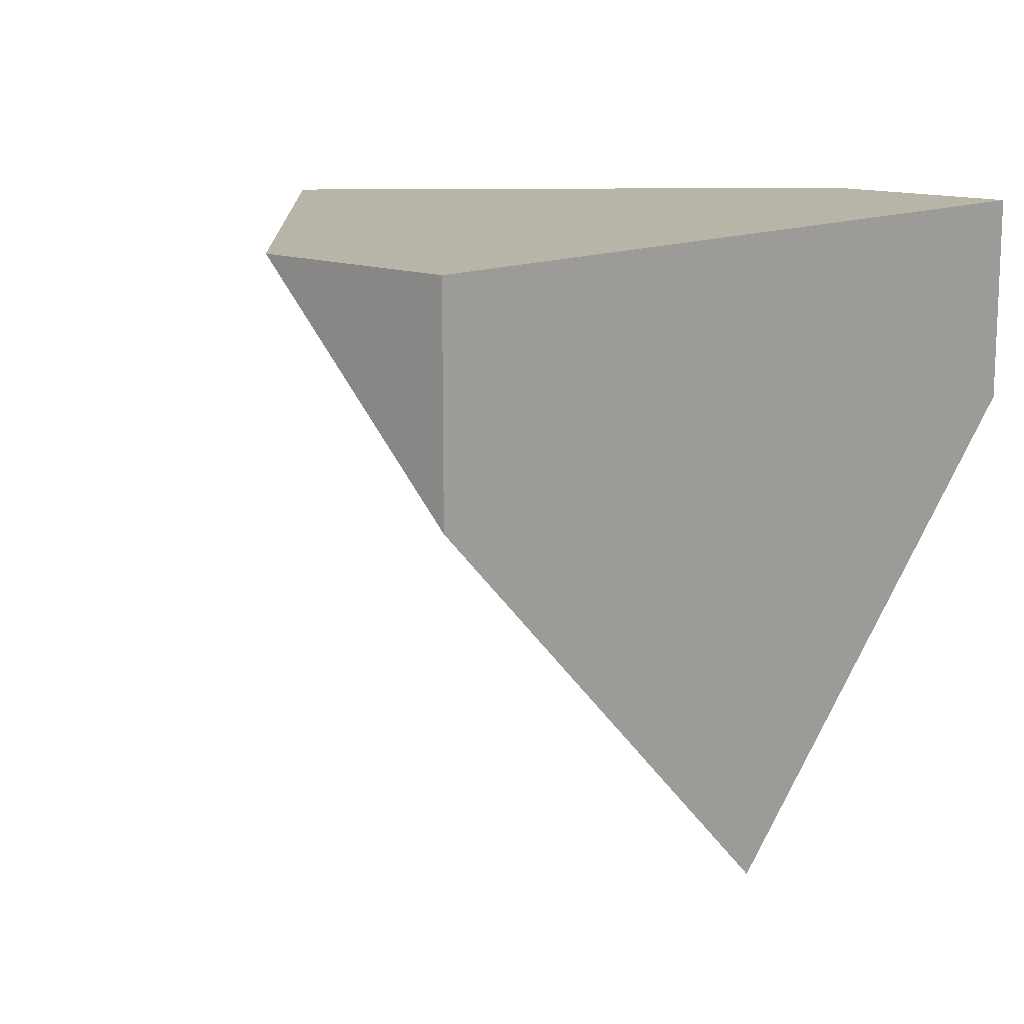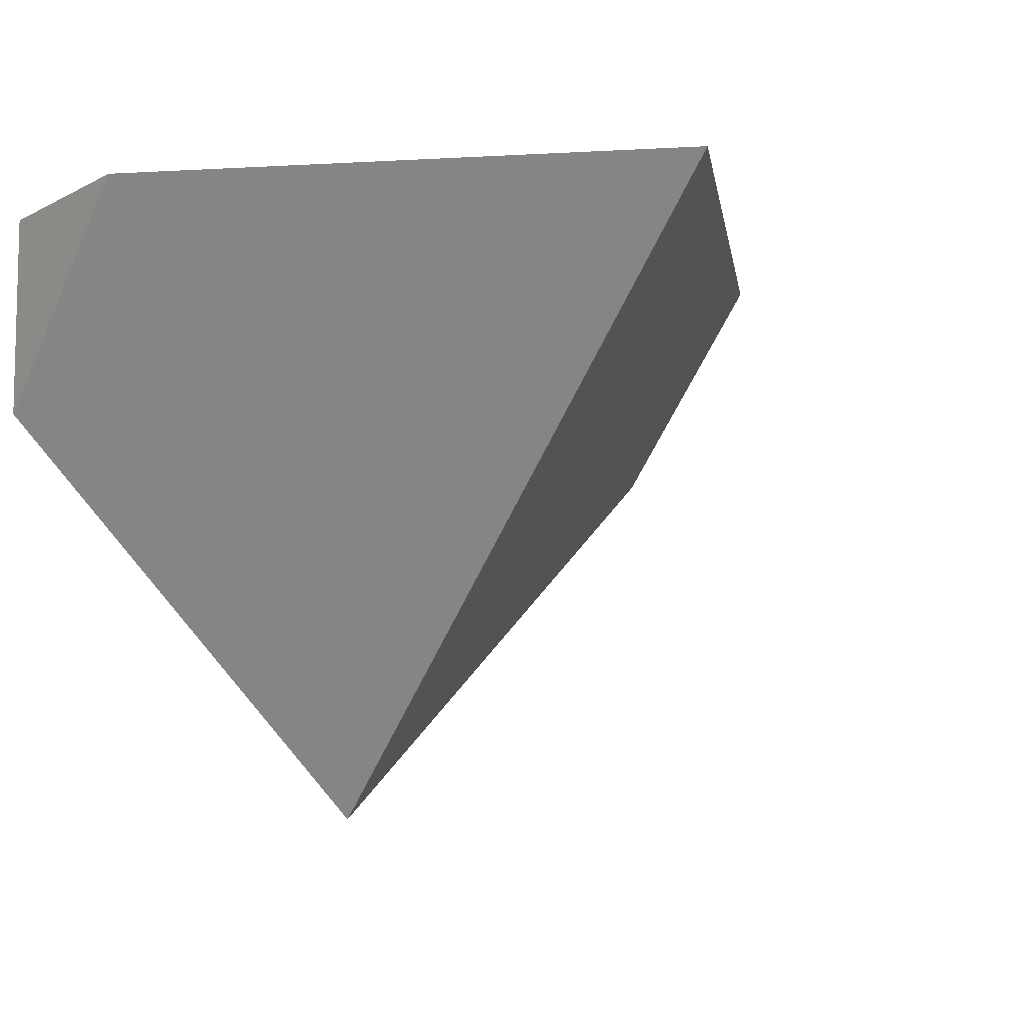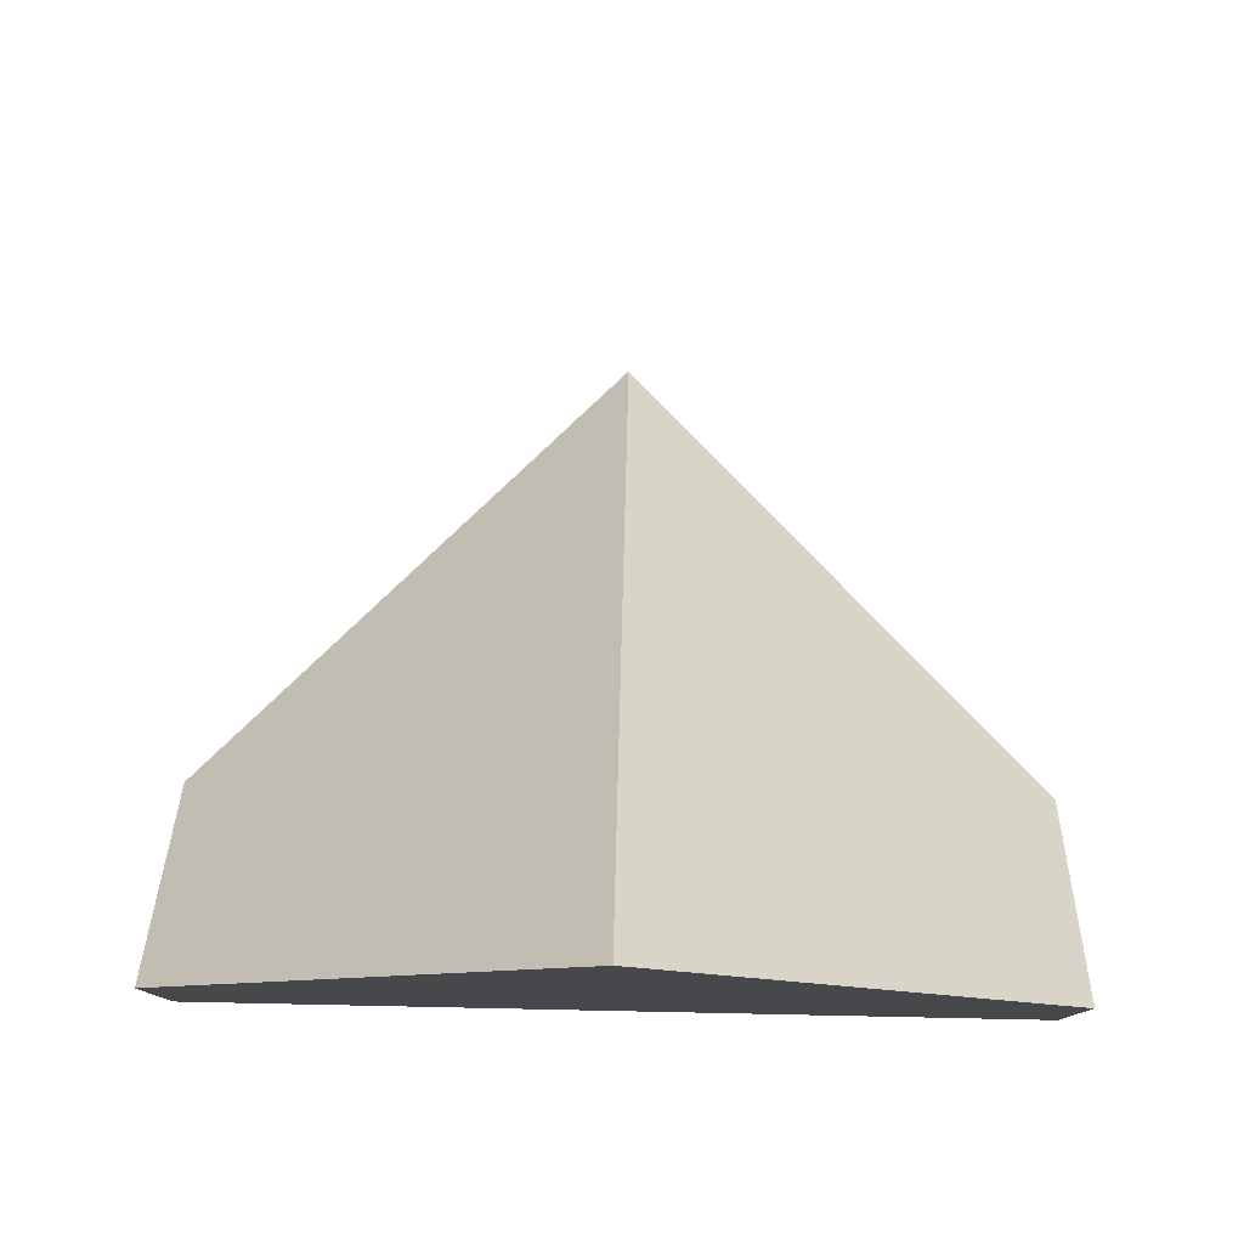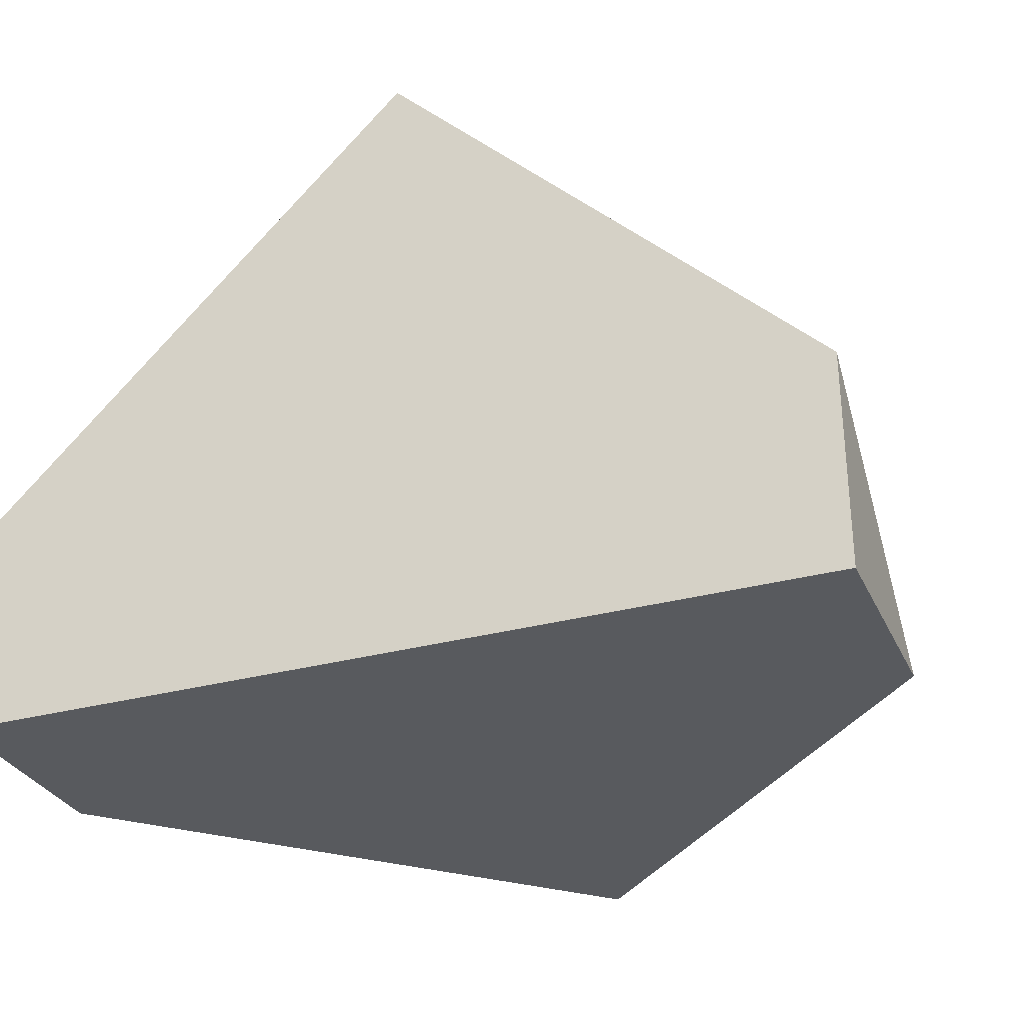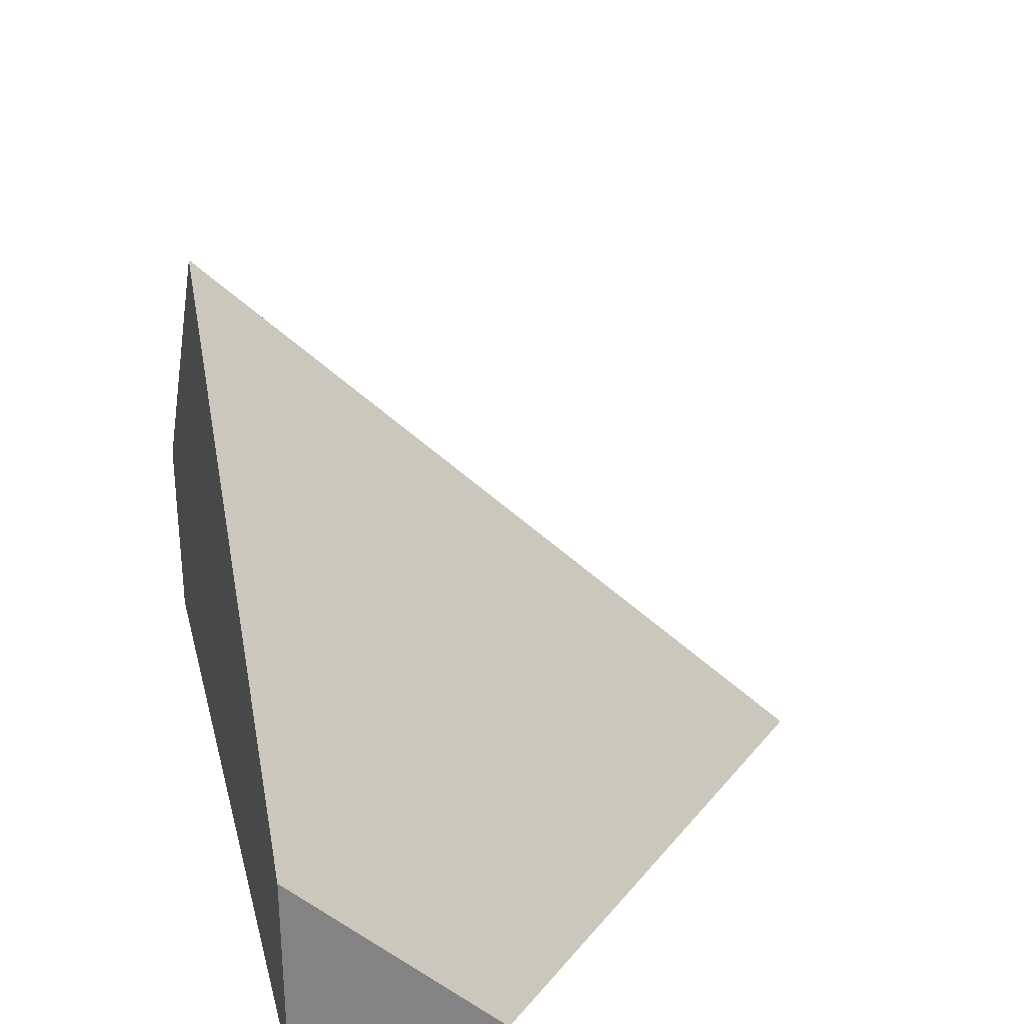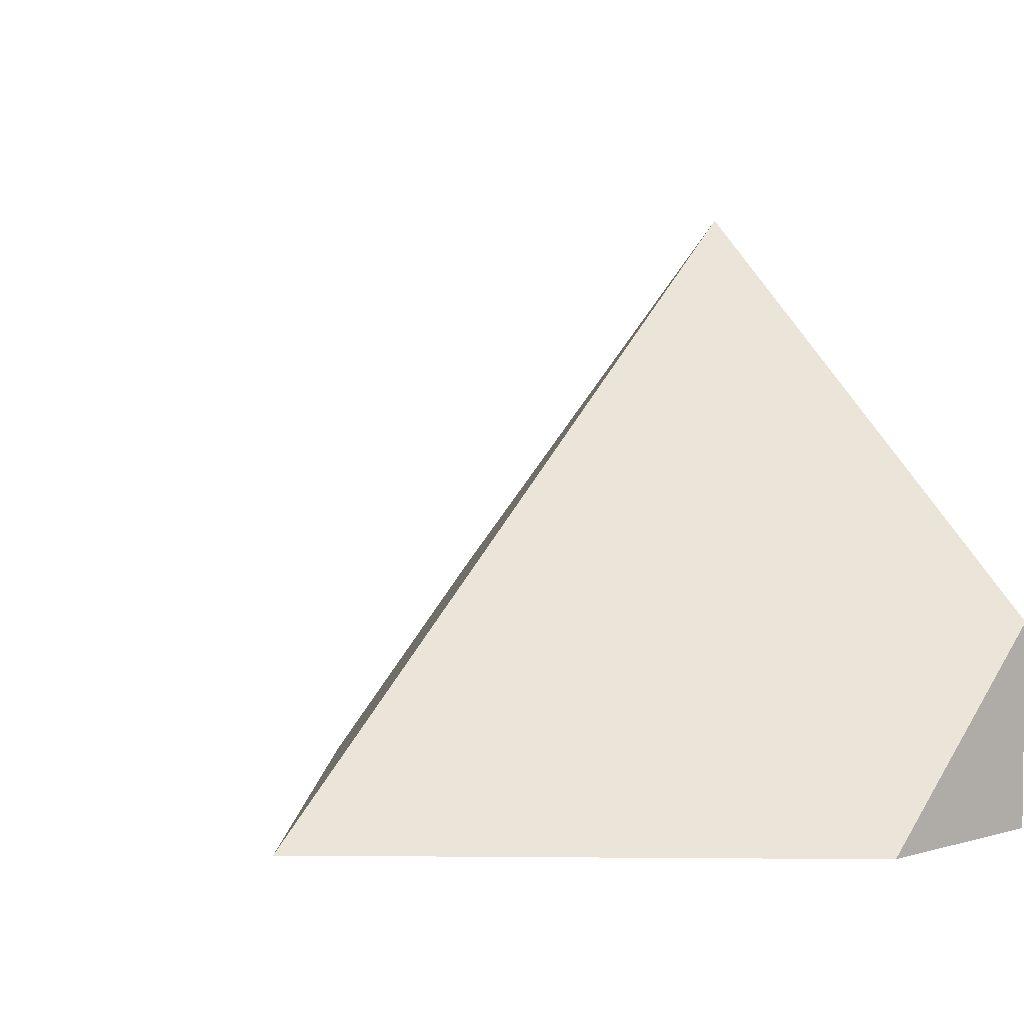
<metadata>
{"format":"obj","ext":"obj","renderer":"f3d","projection":"perspective","resolution":1024,"background":"white","views":[{"elev":13.3,"azim":132.9,"up":"+Y"},{"elev":-8.4,"azim":-36.3,"up":"+Y"},{"elev":79.0,"azim":-178.8,"up":"+Z"},{"elev":-30.5,"azim":-158.6,"up":"+Z"},{"elev":29.2,"azim":-103.7,"up":"+Z"},{"elev":3.9,"azim":46.6,"up":"+Z"}]}
</metadata>
<code>
v -0.5 -0.5 -1
v -1 0 -1
v 0 -1 -1
v 1 0 -1
v 1 0.5 -0.5
v -1.11e-16 -0.75 -0.75
v -5.551e-17 -0.5 -0.5
v 2.22e-16 0.25 0.25
v -3.172e-17 0.5 0.5
v 0.75 0.5 -1
v 0.5 0.5 -1
v -1 0.5 -1
v 0 0.5 -1
v 1 0.5 -1
v -1 0.5 -0.5
v -0.8333 0.5 -0.3333
v 1 0.5 -0.5
v -0.3333 0.5 0.1667
v -0.125 0.5 0.375
v 0.8824 0.5 -0.3824
f 15 12 2
f 2 12 13
f 4 14 5
f 1 3 6
f 1 6 7
f 1 7 8
f 8 7 6
f 6 3 4
f 4 5 17
f 18 8 19
f 8 9 19
f 9 6 20
f 9 8 6
f 14 4 3
f 3 10 14
f 3 1 11
f 11 10 3
f 11 1 2
f 2 13 11
f 15 2 1
f 1 16 15
f 8 18 16
f 16 1 8
f 6 4 17
f 17 20 6
f 5 14 10
f 10 11 13
f 13 12 15
f 15 16 18
f 18 19 9
f 9 20 17
f 5 10 13
f 13 15 18
f 18 9 17
f 5 13 18
f 18 17 5

</code>
